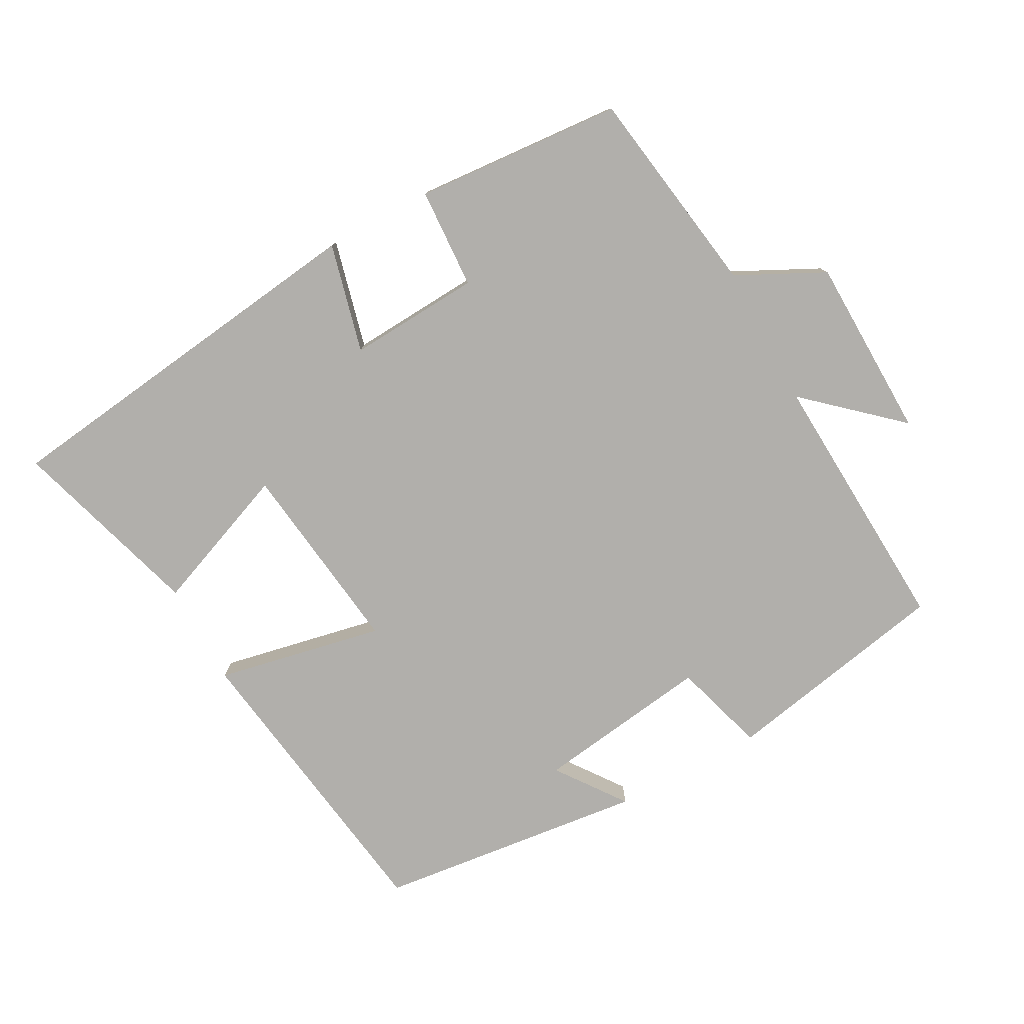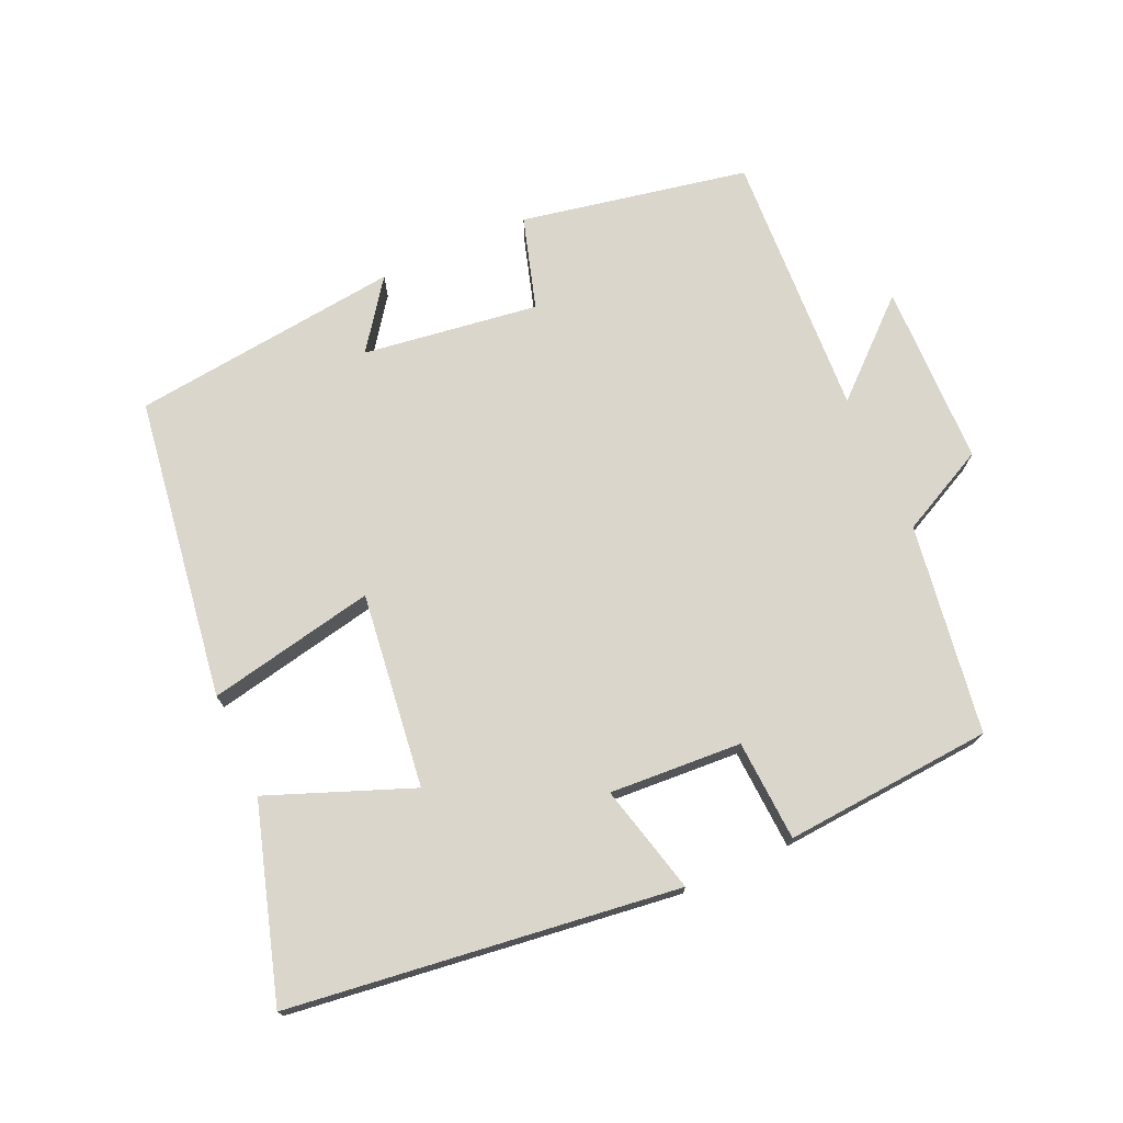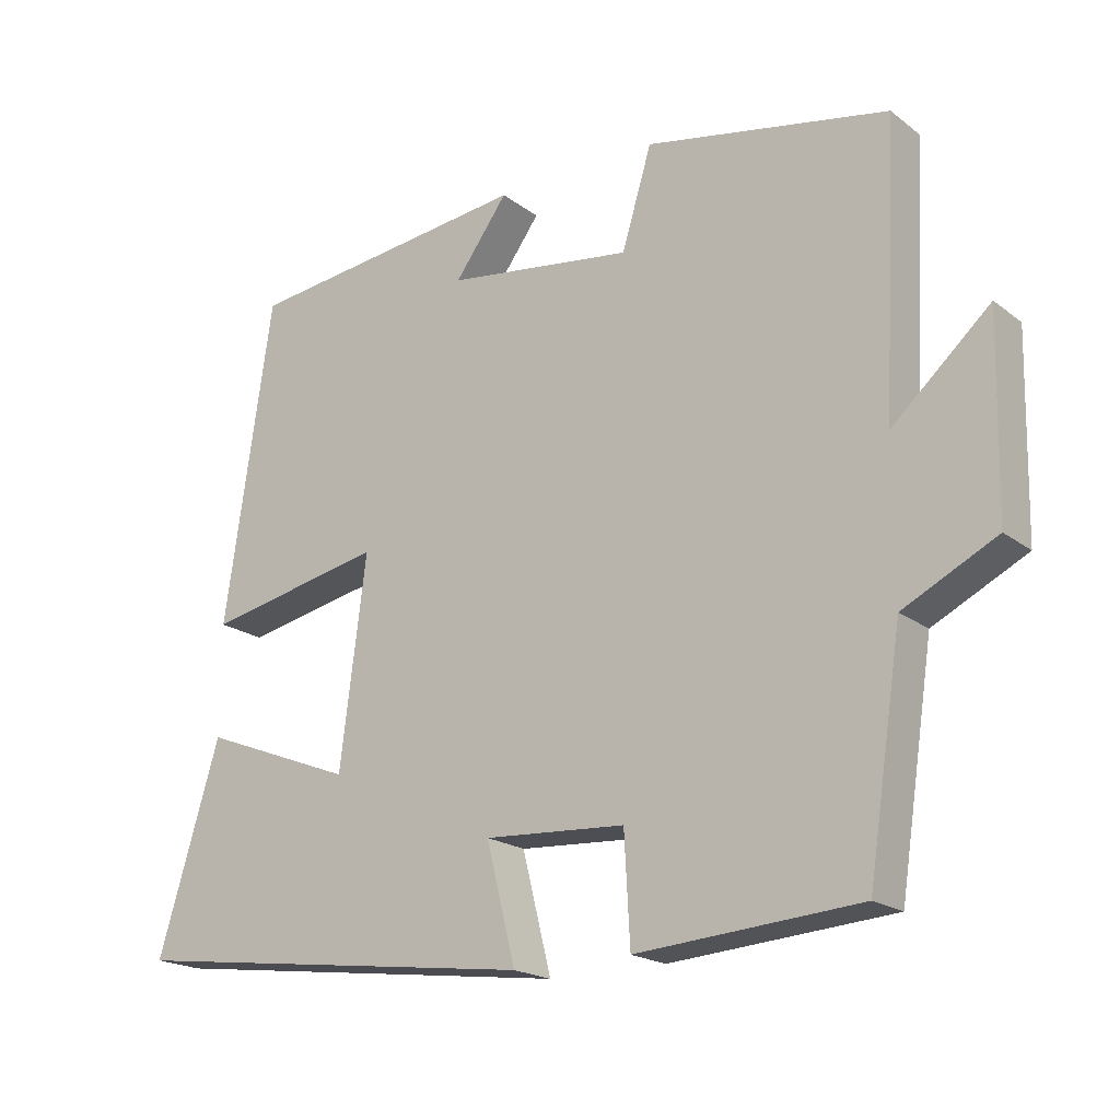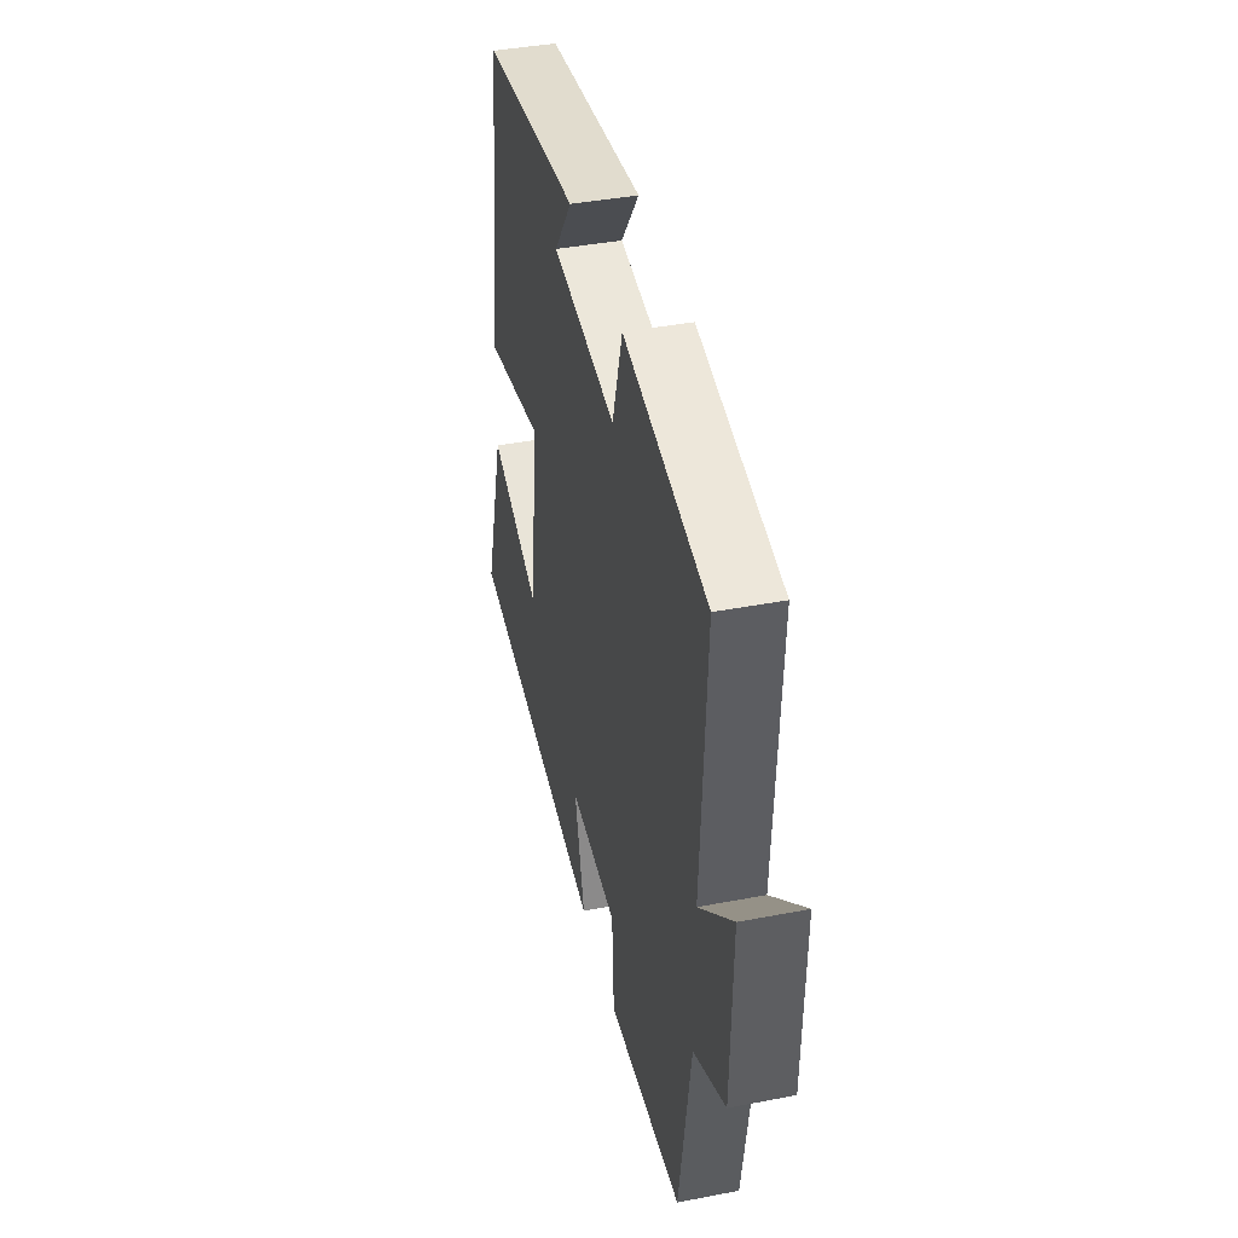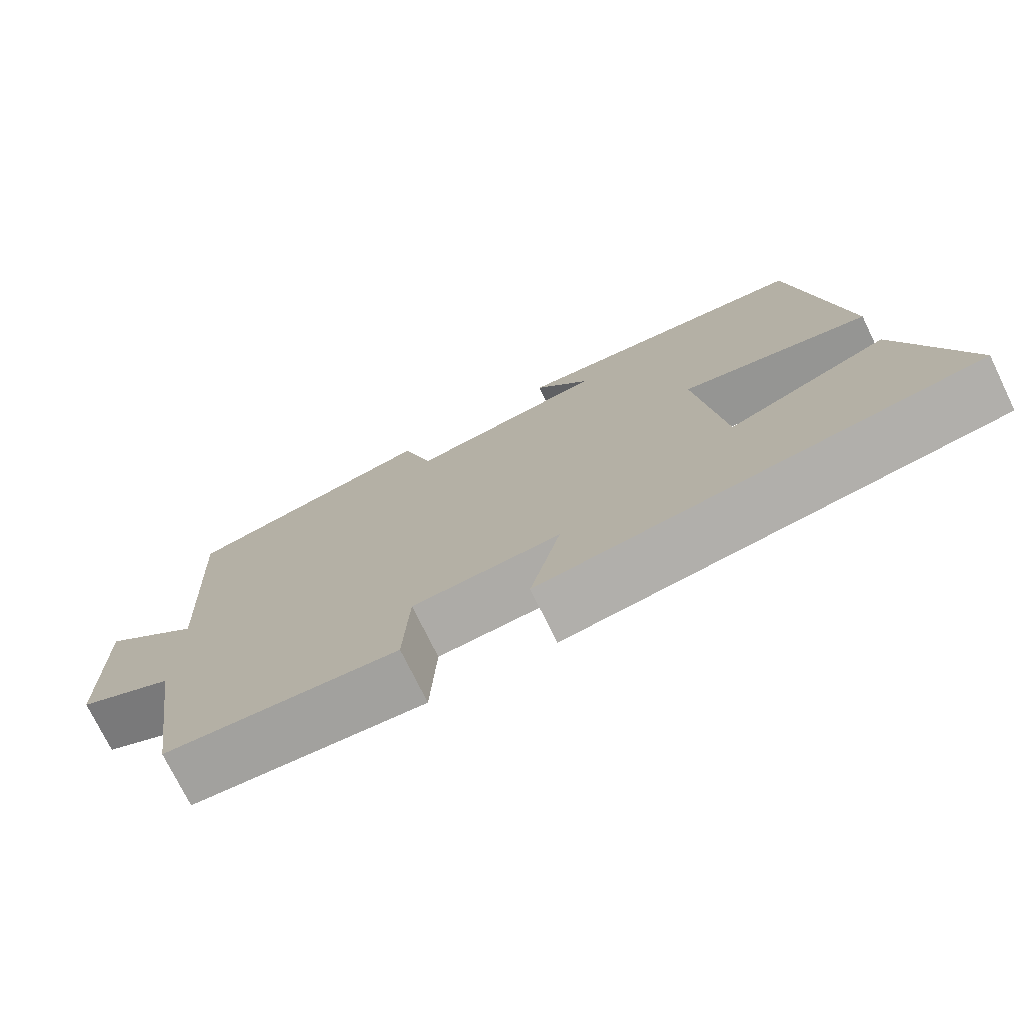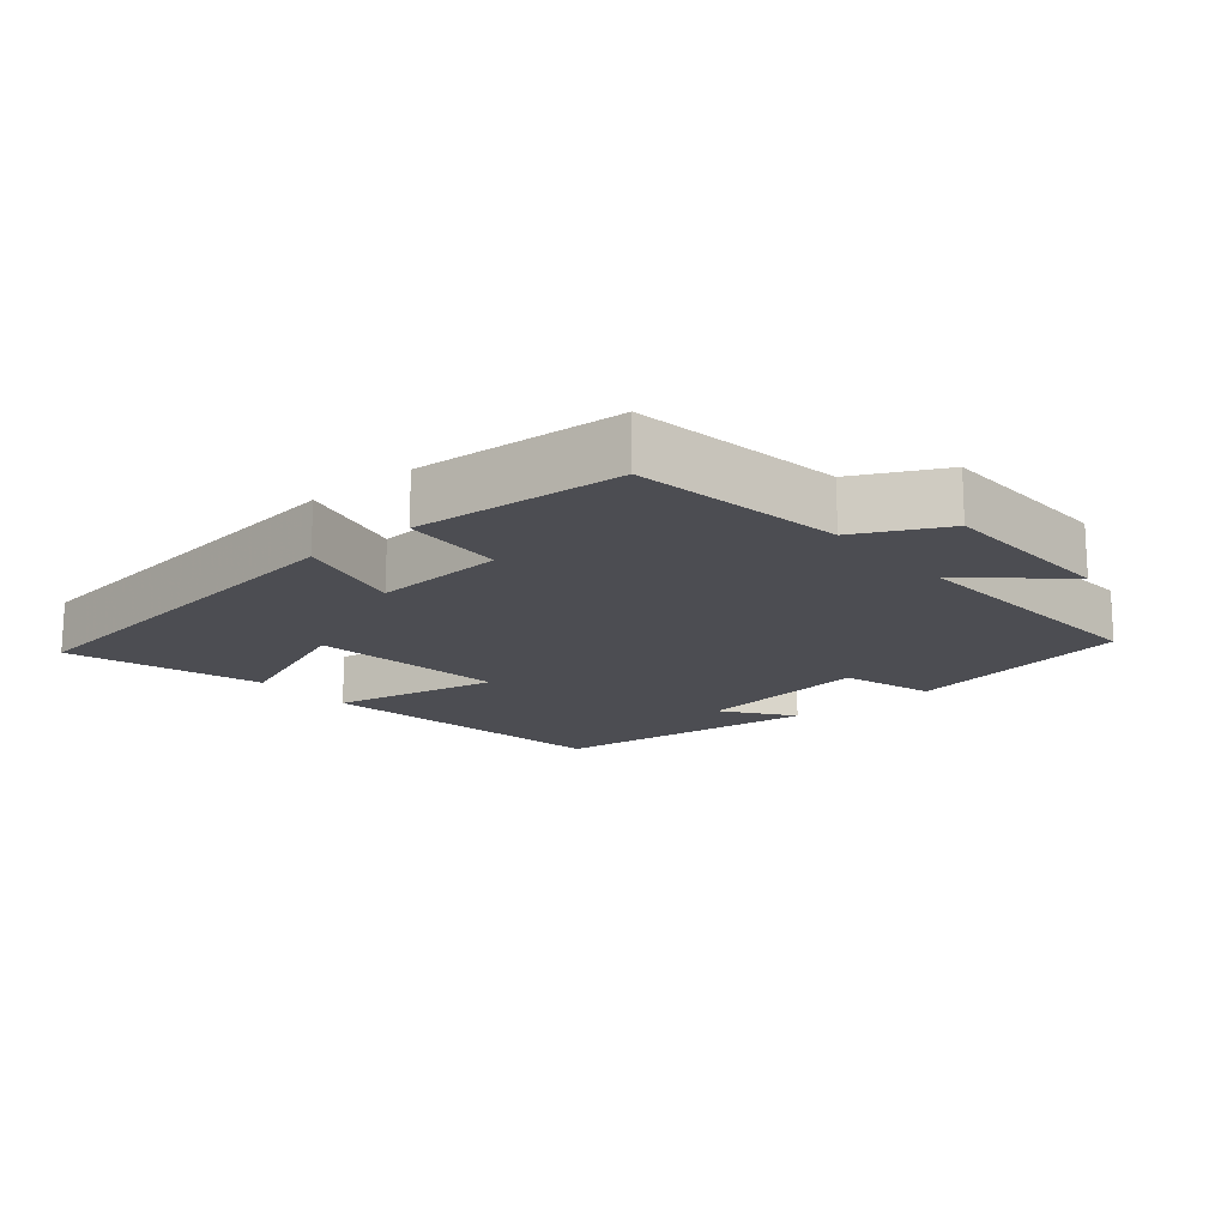
<metadata>
{"format":"obj","ext":"obj","renderer":"f3d","projection":"perspective","resolution":1024,"background":"white","views":[{"elev":-78.1,"azim":-151.5,"up":"+Y"},{"elev":73.5,"azim":155.8,"up":"+Y"},{"elev":-19.5,"azim":-143.9,"up":"+Z"},{"elev":41.0,"azim":-103.2,"up":"+Z"},{"elev":-74.6,"azim":26.0,"up":"+Z"},{"elev":-16.3,"azim":-139.8,"up":"+Y"}]}
</metadata>
<code>
v 0.585 0.07 -0.427
v 0.015 0.07 -0.5
v 0.055 0.07 -0.34
v -0.139 0.07 -0.352
v -0.147 0.07 -0.5
v -0.453 0.07 -0.477
v -0.5 0.07 -0.169
v -0.628 0.07 -0.105
v -0.634 0.07 0.163
v -0.5 0.07 0.043
v -0.521 0.07 0.435
v -0.187 0.07 0.5
v -0.146 0.07 0.364
v 0.112 0.07 0.4
v 0.039 0.07 0.5
v 0.435 0.07 0.454
v 0.5 0.07 0.009
v 0.254 0.07 0.059
v 0.29 0.07 -0.227
v 0.5 0.07 -0.145
v 0.585 0 -0.427
v 0.015 0 -0.5
v 0.055 0 -0.34
v -0.139 0 -0.352
v -0.147 0 -0.5
v -0.453 0 -0.477
v -0.5 0 -0.169
v -0.628 0 -0.105
v -0.634 0 0.163
v -0.5 0 0.043
v -0.521 0 0.435
v -0.187 0 0.5
v -0.146 0 0.364
v 0.112 0 0.4
v 0.039 0 0.5
v 0.435 0 0.454
v 0.5 0 0.009
v 0.254 0 0.059
v 0.29 0 -0.227
v 0.5 0 -0.145
f 19 20 1 2
f 18 19 2 3
f 16 17 18
f 16 18 3 4
f 14 15 16
f 14 16 4
f 13 14 4
f 10 11 12 13
f 10 13 4 5
f 7 8 9 10
f 5 6 7 10
f 22 21 40 39
f 23 22 39 38
f 38 37 36
f 24 23 38 36
f 36 35 34
f 24 36 34
f 24 34 33
f 33 32 31 30
f 25 24 33 30
f 30 29 28 27
f 30 27 26 25
f 1 21 22 2
f 2 22 23 3
f 3 23 24 4
f 4 24 25 5
f 5 25 26 6
f 6 26 27 7
f 7 27 28 8
f 8 28 29 9
f 9 29 30 10
f 10 30 31 11
f 11 31 32 12
f 12 32 33 13
f 13 33 34 14
f 14 34 35 15
f 15 35 36 16
f 16 36 37 17
f 17 37 38 18
f 18 38 39 19
f 19 39 40 20
f 20 40 21 1

</code>
